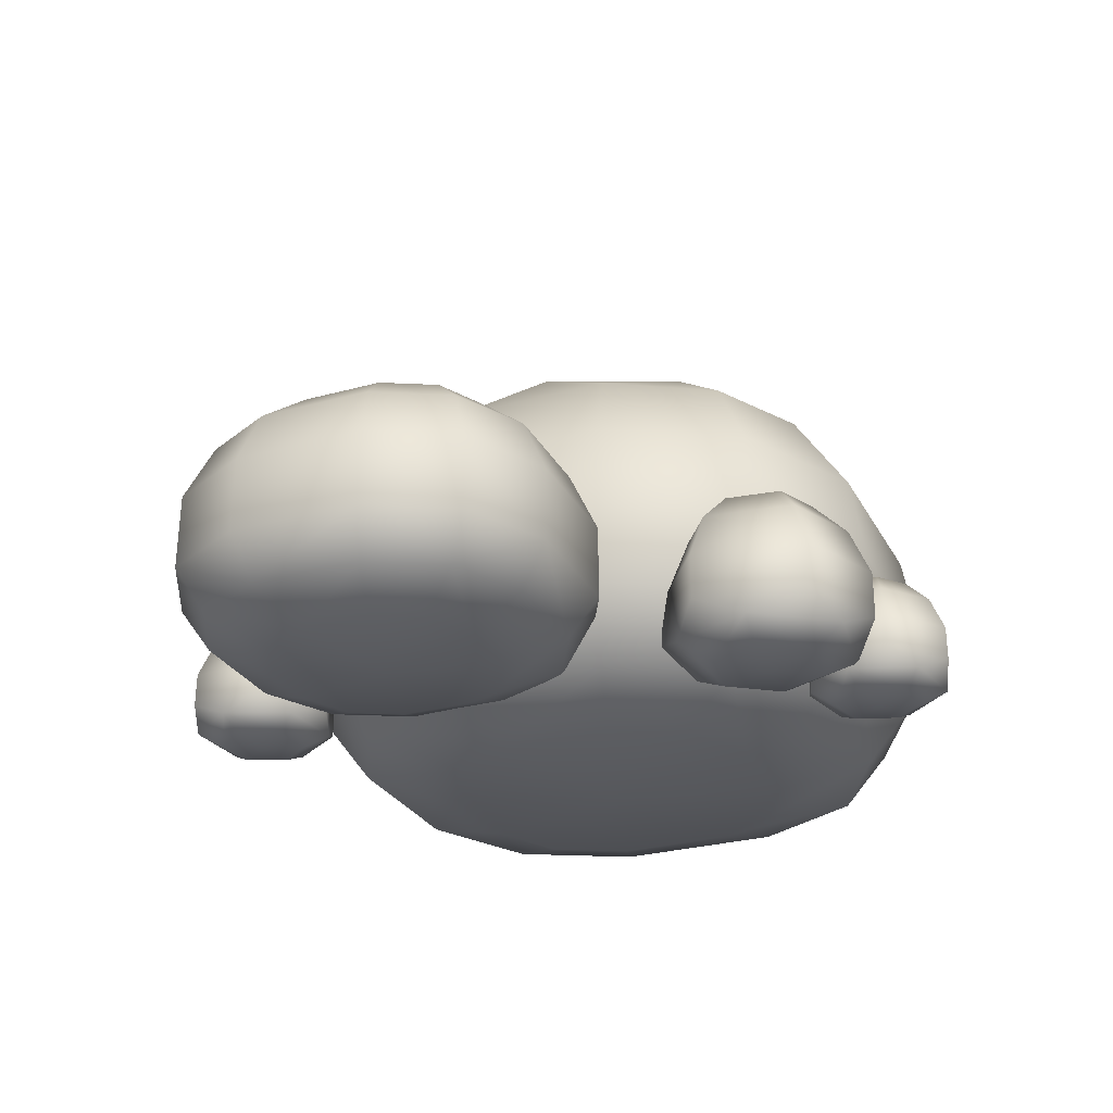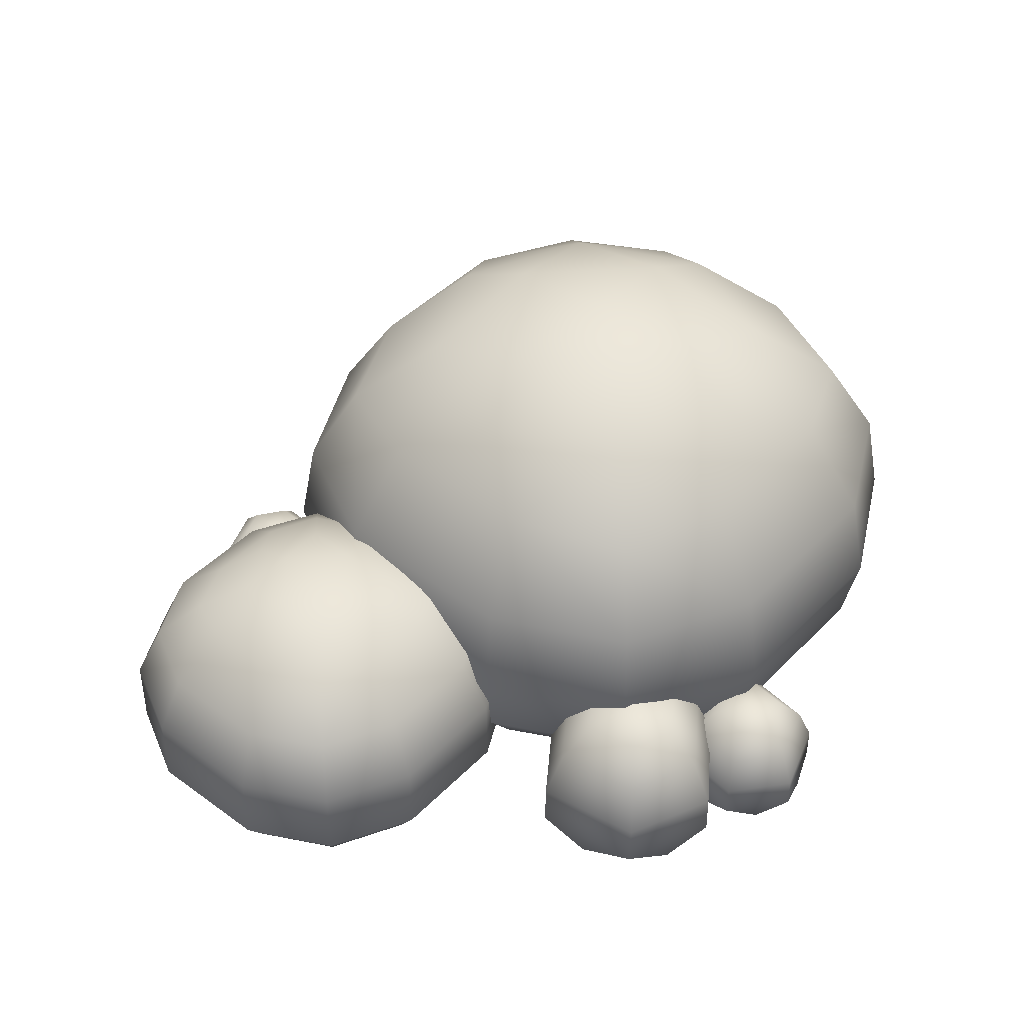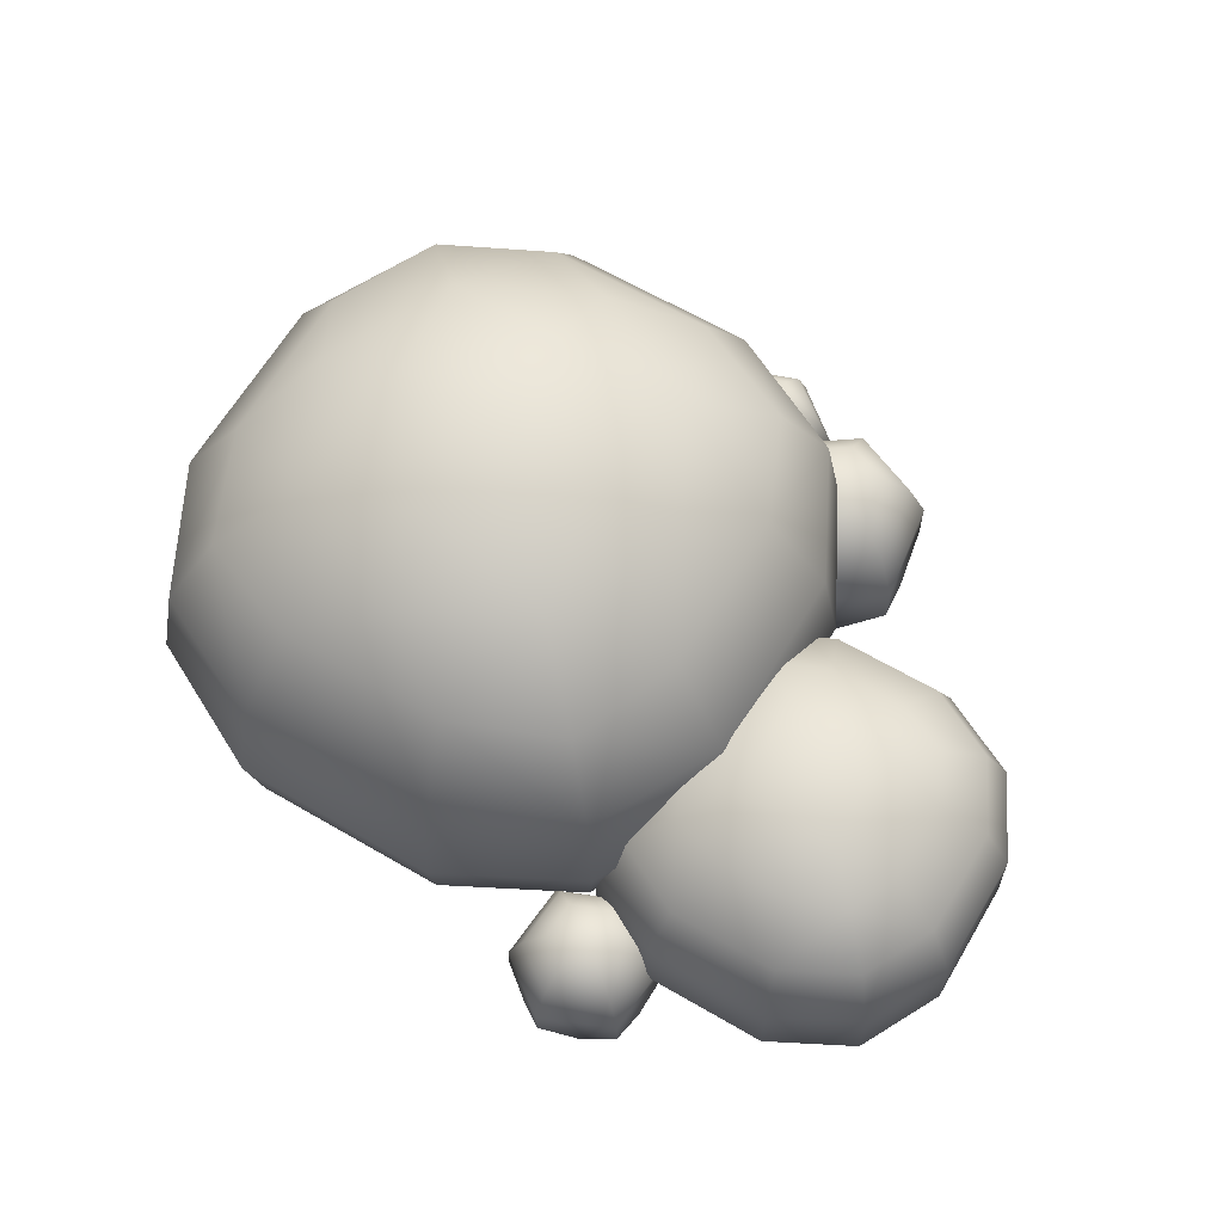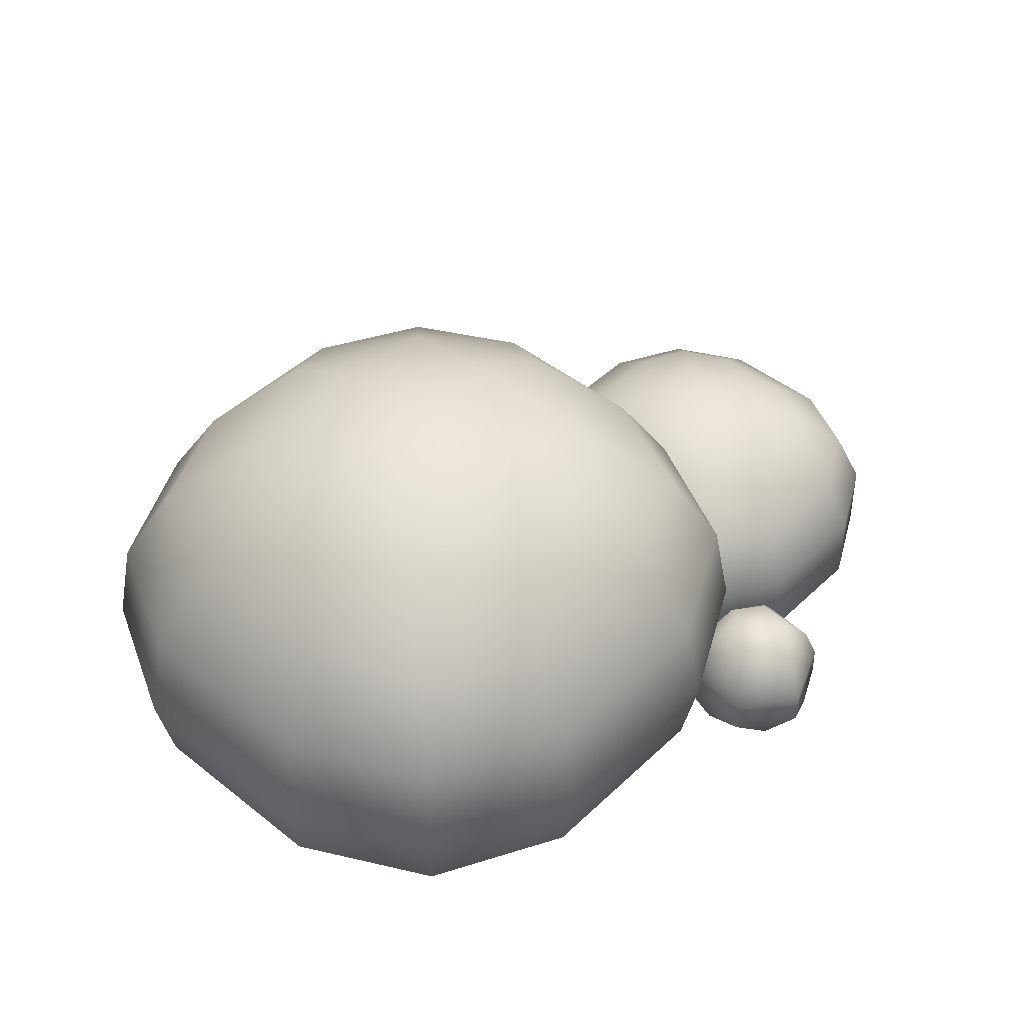
<metadata>
{"format":"obj","ext":"obj","renderer":"f3d","projection":"perspective","resolution":1024,"background":"white","views":[{"elev":-27.5,"azim":-39.0,"up":"+Y"},{"elev":43.7,"azim":-21.7,"up":"+Y"},{"elev":63.7,"azim":-121.6,"up":"+Y"},{"elev":45.1,"azim":160.5,"up":"+Y"}]}
</metadata>
<code>
o Bush_1_E_Color1
v -0.5254 0.47 0.08534
v -0.6209 0.4501 0.1174
v -0.4865 0.4718 0.1587
v -0.5567 0.4469 0.02626
v -0.4452 0.4501 0.02431
v -0.5599 0.47 0.1975
v -0.5278 0.4501 0.293
v -0.6189 0.4469 0.2288
v -0.6271 0.4178 0.3105
v -0.6911 0.4178 0.1897
v -0.7016 0.4119 0.09256
v -0.7824 0.3434 0.2067
v -0.6925 0.3434 0.3764
v -0.8287 0.243 0.2159
v -0.7837 0.3433 0.06733
v -0.8303 0.243 0.05301
v -0.7043 0.3434 -0.0473
v -0.7375 0.243 -0.08085
v -0.5346 0.3434 -0.1372
v -0.6383 0.4178 0.01806
v -0.5176 0.4178 -0.0459
v -0.4204 0.4119 -0.05638
v -0.3459 0.4178 0.006862
v -0.3952 0.3433 -0.1385
v -0.3809 0.243 -0.1851
v -0.2806 0.3434 -0.0591
v -0.247 0.243 -0.09227
v -0.1907 0.3434 0.1106
v -0.1444 0.243 0.1015
v -0.1894 0.3433 0.25
v -0.282 0.4178 0.1276
v -0.3522 0.4501 0.2
v -0.2715 0.4119 0.2248
v -0.3541 0.4469 0.08852
v -0.4132 0.47 0.1198
v -0.4477 0.47 0.232
v -0.4164 0.4469 0.2911
v -0.3347 0.4178 0.2993
v -0.4555 0.4178 0.3632
v -0.5526 0.4119 0.3737
v -0.4385 0.3434 0.4545
v -0.4293 0.243 0.5008
v -0.2688 0.3434 0.3646
v -0.5779 0.3433 0.4558
v -0.5922 0.243 0.5024
v -0.7261 0.243 0.4096
v -0.5927 0.1136 0.5039
v -0.5772 0.04119 0.4535
v -0.4291 0.1136 0.5024
v -0.7271 0.1136 0.4108
v -0.6919 0.04119 0.3739
v -0.8302 0.1136 0.2161
v -0.78 0.04119 0.2077
v -0.6753 -0.00085 0.1907
v -0.7814 0.04119 0.06804
v -0.8318 0.1136 0.05253
v -0.7386 0.1136 -0.08188
v -0.7018 0.04119 -0.04675
v -0.6247 -0.00085 0.02615
v -0.5356 0.04119 -0.1348
v -0.5439 0.1136 -0.185
v -0.3804 0.1136 -0.1866
v -0.5437 0.243 -0.1835
v -0.3959 0.04119 -0.1362
v -0.4282 -0.000851 -0.03113
v -0.2811 0.04118 -0.05656
v -0.246 0.1136 -0.09344
v -0.1428 0.1136 0.1013
v -0.1931 0.04118 0.1096
v -0.2978 -0.000851 0.1266
v -0.1917 0.04119 0.2493
v -0.1413 0.1136 0.2648
v -0.2344 0.1136 0.3992
v -0.1428 0.243 0.2643
v -0.2713 0.04119 0.3641
v -0.3484 -0.00085 0.2912
v -0.4375 0.04119 0.4521
v -0.4545 -0.00085 0.3474
v -0.5449 -0.00085 0.3485
v -0.4865 -0.01236 0.1587
v -0.5186 -0.00085 -0.03009
v -0.354 -0.000851 0.02049
v -0.2967 -0.000851 0.217
v -0.6191 -0.00085 0.2968
v -0.6763 -0.00085 0.1003
v -0.2356 0.243 0.3982
v 0.08019 0.7802 -0.1959
v -0.1328 0.714 -0.1228
v 0.1678 0.7961 -0.03042
v 0.01073 0.7032 -0.327
v 0.2603 0.714 -0.3311
v 0.3333 0.7802 -0.1181
v 0.002382 0.7802 0.05724
v 0.07543 0.714 0.2703
v 0.2555 0.7802 0.1351
v -0.1287 0.7032 0.1267
v -0.1342 0.6165 0.295
v -0.271 0.6165 0.03665
v -0.3751 0.4553 0.05977
v -0.2896 0.5998 -0.171
v -0.3792 0.4534 -0.1986
v -0.1576 0.6165 -0.3324
v -0.2307 0.4553 -0.41
v 0.1008 0.6165 -0.4693
v 0.07766 0.4553 -0.5734
v 0.3085 0.5998 -0.4879
v 0.336 0.4534 -0.5775
v 0.4698 0.6165 -0.3558
v 0.5475 0.4553 -0.429
v 0.6067 0.6165 -0.09749
v 0.4644 0.7032 -0.1875
v 0.4685 0.714 0.06201
v 0.325 0.7032 0.2662
v 0.4933 0.6165 0.2716
v 0.6253 0.5998 0.1102
v 0.7149 0.4534 0.1377
v 0.7433 0.2932 0.1465
v 0.7108 0.4553 -0.1206
v 0.5664 0.4553 0.3492
v 0.5883 0.2932 0.3704
v 0.258 0.4553 0.5126
v 0.2349 0.6165 0.4085
v 0.2633 0.2932 0.5425
v -0.000299 0.4534 0.5166
v 0.02724 0.5998 0.427
v -0.009046 0.2932 0.5451
v -0.2118 0.4553 0.3682
v -0.233 0.2932 0.39
v -0.2134 0.1603 0.3694
v -0.4051 0.2932 0.06507
v -0.3771 0.1603 0.06039
v -0.4076 0.2932 -0.2073
v -0.3795 0.1603 -0.1987
v -0.2526 0.2932 -0.4312
v -0.232 0.1603 -0.4116
v 0.07236 0.2932 -0.6034
v 0.07704 0.1603 -0.5753
v 0.3447 0.2932 -0.6059
v 0.3361 0.1603 -0.5777
v 0.5687 0.2932 -0.4508
v 0.5491 0.1603 -0.4302
v 0.7408 0.2932 -0.1259
v 0.7128 0.1603 -0.1212
v 0.6283 0.04683 -0.1074
v 0.7152 0.1603 0.1378
v 0.6304 0.04683 0.1118
v 0.5677 0.1603 0.3508
v 0.5056 0.04683 0.2919
v 0.3845 -0.001764 0.1774
v 0.2448 0.04683 0.43
v 0.2587 0.1603 0.5145
v -0.000388 0.1603 0.5169
v 0.02566 0.04683 0.4322
v 0.07638 -0.001764 0.2671
v -0.1544 0.04683 0.3073
v -0.03992 -0.001763 0.1862
v -0.2926 0.04683 0.04654
v -0.1281 -0.001764 0.0198
v -0.2947 0.04683 -0.1726
v -0.1297 -0.001764 -0.1219
v -0.1699 0.04683 -0.3527
v -0.04879 -0.001764 -0.2382
v 0.0909 0.04683 -0.4908
v 0.1176 -0.001764 -0.3264
v 0.31 0.04683 -0.493
v 0.2593 -0.001764 -0.328
v 0.4901 0.04683 -0.3681
v 0.3756 -0.001764 -0.2471
v 0.4638 -0.001764 -0.08063
v 0.1678 -0.01136 -0.03042
v 0.4654 -0.001764 0.06105
v 0.2181 -0.001764 0.2655
v 0.2496 0.2237 0.5595
v 0.2085 0.2102 0.6096
v 0.1845 0.2088 0.5458
v 0.1823 0.1688 0.6418
v 0.1445 0.1683 0.5375
v 0.1196 0.1087 0.5322
v 0.2211 0.1688 0.4571
v 0.2321 0.2102 0.4971
v 0.2908 0.2102 0.5095
v 0.3169 0.1688 0.4772
v 0.3336 0.1087 0.4576
v 0.3547 0.1683 0.5816
v 0.3147 0.2088 0.5732
v 0.2672 0.2102 0.6219
v 0.2781 0.1688 0.662
v 0.2855 0.1087 0.6866
v 0.1657 0.1087 0.6615
v 0.2256 0.02284 0.6738
v 0.2868 0.04973 0.6862
v 0.1646 0.04973 0.6606
v 0.1391 0.02284 0.5925
v 0.182 0.001317 0.5788
v 0.1189 0.04973 0.5321
v 0.1617 0.02284 0.4849
v 0.1955 0.001317 0.5147
v 0.2125 0.04973 0.4328
v 0.2138 0.1087 0.4324
v 0.2736 0.02284 0.4453
v 0.2642 0.001316 0.4903
v 0.3346 0.04973 0.4585
v 0.3602 0.02284 0.5266
v 0.3172 0.001316 0.5403
v 0.3804 0.04973 0.587
v 0.3797 0.1087 0.5868
v 0.3376 0.02284 0.6342
v 0.3038 0.001317 0.6043
v 0.2351 0.001317 0.6287
v 0.2496 -0.002931 0.5595
v -0.461 0.2237 -0.2552
v -0.499 0.2102 -0.2027
v -0.5268 0.2088 -0.2649
v -0.5231 0.1688 -0.1689
v -0.5672 0.1683 -0.2708
v -0.5925 0.1087 -0.2745
v -0.4957 0.1688 -0.3557
v -0.4823 0.2102 -0.3164
v -0.423 0.2102 -0.3077
v -0.3989 0.1688 -0.3415
v -0.3835 0.1087 -0.3622
v -0.3547 0.1683 -0.2397
v -0.3951 0.2088 -0.2456
v -0.4396 0.2102 -0.194
v -0.4262 0.1688 -0.1547
v -0.4174 0.1087 -0.1305
v -0.5385 0.1087 -0.1483
v -0.4779 0.02284 -0.1397
v -0.4161 0.04973 -0.131
v -0.5396 0.04973 -0.1491
v -0.5693 0.02284 -0.2155
v -0.5273 0.001317 -0.2318
v -0.5932 0.04973 -0.2746
v -0.5533 0.02284 -0.3243
v -0.5178 0.001317 -0.2966
v -0.5059 0.04973 -0.3794
v -0.5046 0.1087 -0.3799
v -0.4441 0.02284 -0.3707
v -0.4507 0.001316 -0.3252
v -0.3824 0.04973 -0.3613
v -0.3527 0.02284 -0.2949
v -0.3947 0.001316 -0.2786
v -0.3288 0.04973 -0.2359
v -0.3295 0.1087 -0.236
v -0.3686 0.02284 -0.1861
v -0.4042 0.001317 -0.2138
v -0.4712 0.001317 -0.1852
v -0.461 -0.002931 -0.2552
v 0.005491 0.3065 0.5439
v -0.0289 0.2879 0.6258
v -0.08534 0.286 0.5515
v -0.05061 0.2312 0.6783
v -0.1411 0.2306 0.5561
v -0.176 0.1488 0.559
v -0.0721 0.2312 0.4206
v -0.04199 0.2879 0.4689
v 0.03988 0.2879 0.462
v 0.06159 0.2312 0.4095
v 0.07572 0.1489 0.3771
v 0.1521 0.2306 0.5317
v 0.09632 0.286 0.5363
v 0.05297 0.2879 0.6189
v 0.08309 0.2312 0.6672
v 0.1024 0.1489 0.6967
v -0.06474 0.1489 0.7107
v 0.01879 0.03129 0.7033
v 0.1039 0.06812 0.6957
v -0.06645 0.06812 0.7099
v -0.1267 0.03129 0.6305
v -0.0757 0.001804 0.5957
v -0.1769 0.06812 0.5591
v -0.1392 0.03129 0.4804
v -0.08316 0.001804 0.5063
v -0.09296 0.06812 0.3921
v -0.09139 0.1489 0.3911
v -0.007806 0.03129 0.3845
v -0.002565 0.001803 0.4473
v 0.07743 0.06812 0.3779
v 0.1377 0.03129 0.4573
v 0.08668 0.001803 0.4921
v 0.1879 0.06812 0.5287
v 0.1869 0.1488 0.5288
v 0.1502 0.03129 0.6074
v 0.09414 0.001803 0.5815
v 0.01355 0.001804 0.6405
v 0.005491 -0.004015 0.5439
f 2 1 4
f 6 3 1
f 35 36 32
f 1 35 5
f 4 1 5
f 7 6 8
f 36 3 6
f 3 35 1
f 8 6 2
f 9 7 8
f 8 10 9
f 8 2 10
f 10 2 11
f 10 12 13 9
f 12 10 11 15
f 13 12 14 46
f 12 15 16 14
f 18 16 15 17
f 11 20 17 15
f 63 18 17 19
f 17 20 21 19
f 20 2 4
f 11 2 20
f 4 21 20
f 21 5 22
f 4 5 21
f 19 21 22 24
f 24 22 23 26
f 22 5 23
f 19 24 25 63
f 24 26 27 25
f 29 27 26 28
f 23 31 28 26
f 74 29 28 30
f 28 31 33 30
f 31 32 33
f 34 32 31
f 34 31 23
f 34 35 32
f 23 5 34
f 5 35 34
f 3 36 35
f 7 36 6
f 32 36 37
f 37 36 7
f 38 32 37
f 37 7 39
f 37 39 38
f 39 7 40
f 38 39 41 43
f 39 40 44 41
f 45 42 41 44
f 42 86 43 41
f 46 45 44 13
f 44 40 9 13
f 49 42 45 47
f 47 45 46 50
f 48 47 50
f 49 47 48
f 51 50 53
f 51 48 50
f 50 52 53
f 46 14 52 50
f 53 52 56
f 54 53 55 85
f 51 53 54 84
f 55 53 56
f 55 56 58
f 52 14 16 56
f 56 57 58
f 56 16 18 57
f 58 57 61
f 85 55 58 59
f 59 58 60 81
f 60 58 61
f 60 61 64
f 61 62 64
f 61 63 25 62
f 57 18 63 61
f 64 62 67
f 65 64 66 82
f 81 60 64 65
f 66 64 67
f 66 67 69
f 62 25 27 67
f 67 68 69
f 27 29 68 67
f 69 68 72
f 70 69 71 83
f 66 69 70 82
f 71 69 72
f 71 72 75
f 68 29 74 72
f 72 73 75
f 72 74 86 73
f 73 49 75
f 75 77 78 76
f 83 71 75 76
f 49 77 75
f 77 49 48
f 78 77 48 79
f 76 78 80
f 80 78 79
f 81 80 59
f 81 65 80
f 80 65 82
f 82 70 80
f 80 70 83
f 83 76 80
f 80 79 84
f 84 54 80
f 80 54 85
f 80 85 59
f 79 48 51 84
f 86 74 30 43
f 86 42 49 73
f 30 33 38 43
f 40 7 9
f 33 32 38
f 2 6 1
f 88 87 90
f 93 87 88
f 89 92 87
f 89 87 93
f 90 87 91
f 92 91 87
f 94 93 96
f 93 94 95
f 89 93 95
f 96 93 88
f 97 94 96
f 96 98 97
f 96 88 98
f 98 88 100
f 99 98 100 101
f 97 98 99 127
f 100 88 102
f 101 100 102 103
f 102 88 90
f 90 104 102
f 103 102 104 105
f 104 91 106
f 90 91 104
f 105 104 106 107
f 107 106 108 109
f 106 91 108
f 108 110 118 109
f 111 110 108
f 108 91 111
f 111 112 110
f 111 92 112
f 91 92 111
f 112 95 113
f 114 112 113
f 115 112 114
f 95 112 92
f 110 112 115
f 116 115 114 119
f 118 110 115 116
f 117 116 119 120
f 142 118 116 117
f 114 122 121 119
f 119 121 123 120
f 121 122 125 124
f 123 121 124 126
f 124 125 97 127
f 126 124 127 128
f 127 99 130 128
f 128 130 131 129
f 152 126 128 129
f 130 99 101 132
f 131 130 132 133
f 132 101 103 134
f 133 132 134 135
f 134 103 105 136
f 135 134 136 137
f 136 105 107 138
f 137 136 138 139
f 138 107 109 140
f 139 138 140 141
f 109 118 142 140
f 140 142 143 141
f 143 142 117 145
f 144 143 145
f 141 143 144
f 145 117 120 147
f 146 144 145
f 146 145 148
f 145 147 148
f 147 151 148
f 148 150 172 149
f 171 146 148 149
f 151 150 148
f 151 123 126 152
f 120 123 151 147
f 150 151 153
f 151 152 153
f 153 152 129
f 154 153 155 156
f 172 150 153 154
f 155 153 129
f 155 129 157
f 155 157 158 156
f 157 131 133
f 129 131 157
f 158 157 159 160
f 159 157 133
f 159 133 161
f 160 159 161 162
f 133 135 161
f 161 135 137
f 162 161 163 164
f 163 161 137
f 163 137 165
f 164 163 165 166
f 165 139 141
f 137 139 165
f 166 165 167 168
f 167 165 141
f 167 141 144
f 167 144 169 168
f 170 166 168
f 168 169 170
f 164 170 162
f 164 166 170
f 170 169 171
f 171 149 170
f 149 172 170
f 170 172 154
f 170 154 156
f 156 158 170
f 170 158 160
f 170 160 162
f 169 144 146 171
f 125 94 97
f 122 94 125
f 113 94 122
f 113 122 114
f 113 95 94
f 89 95 92
f 174 175 177 176
f 176 177 178 189
f 199 178 177 179
f 173 185 181
f 173 181 180
f 175 173 180
f 180 181 182 179
f 179 182 183 199
f 206 183 182 184
f 185 184 182 181
f 192 195 193
f 177 175 180 179
f 173 186 185
f 188 189 192 191
f 186 174 176 187
f 206 188 191 205
f 191 192 190
f 173 174 186
f 195 196 193
f 195 198 196
f 186 187 184 185
f 209 190 193 194
f 203 207 208 204
f 198 200 196
f 198 202 200
f 189 178 195 192
f 202 203 200
f 202 205 203
f 199 198 195 178
f 196 200 201 197
f 205 207 203
f 205 191 207
f 199 183 202 198
f 200 203 204 201
f 191 190 207
f 206 184 187 188
f 206 205 202 183
f 208 209 210
f 207 190 209 208
f 201 210 197
f 201 204 210
f 204 208 210
f 209 194 210
f 194 197 210
f 193 196 197 194
f 173 175 174
f 193 190 192
f 189 188 187 176
f 212 213 215 214
f 214 215 216 227
f 237 216 215 217
f 211 223 219
f 211 219 218
f 213 211 218
f 218 219 220 217
f 217 220 221 237
f 244 221 220 222
f 223 222 220 219
f 230 233 231
f 215 213 218 217
f 211 224 223
f 226 227 230 229
f 224 212 214 225
f 244 226 229 243
f 229 230 228
f 211 212 224
f 233 234 231
f 233 236 234
f 224 225 222 223
f 247 228 231 232
f 241 245 246 242
f 236 238 234
f 236 240 238
f 227 216 233 230
f 240 241 238
f 240 243 241
f 237 236 233 216
f 234 238 239 235
f 243 245 241
f 243 229 245
f 237 221 240 236
f 238 241 242 239
f 229 228 245
f 244 222 225 226
f 244 243 240 221
f 246 247 248
f 245 228 247 246
f 239 248 235
f 239 242 248
f 242 246 248
f 247 232 248
f 232 235 248
f 231 234 235 232
f 211 213 212
f 231 228 230
f 227 226 225 214
f 250 251 253 252
f 252 253 254 265
f 275 254 253 255
f 249 261 257
f 249 257 256
f 251 249 256
f 256 257 258 255
f 255 258 259 275
f 282 259 258 260
f 261 260 258 257
f 268 271 269
f 253 251 256 255
f 249 262 261
f 264 265 268 267
f 262 250 252 263
f 282 264 267 281
f 267 268 266
f 249 250 262
f 271 272 269
f 271 274 272
f 262 263 260 261
f 285 266 269 270
f 279 283 284 280
f 274 276 272
f 274 278 276
f 265 254 271 268
f 278 279 276
f 278 281 279
f 275 274 271 254
f 272 276 277 273
f 281 283 279
f 281 267 283
f 275 259 278 274
f 276 279 280 277
f 267 266 283
f 282 260 263 264
f 282 281 278 259
f 284 285 286
f 283 266 285 284
f 277 286 273
f 277 280 286
f 280 284 286
f 285 270 286
f 270 273 286
f 269 272 273 270
f 249 251 250
f 269 266 268
f 265 264 263 252

</code>
